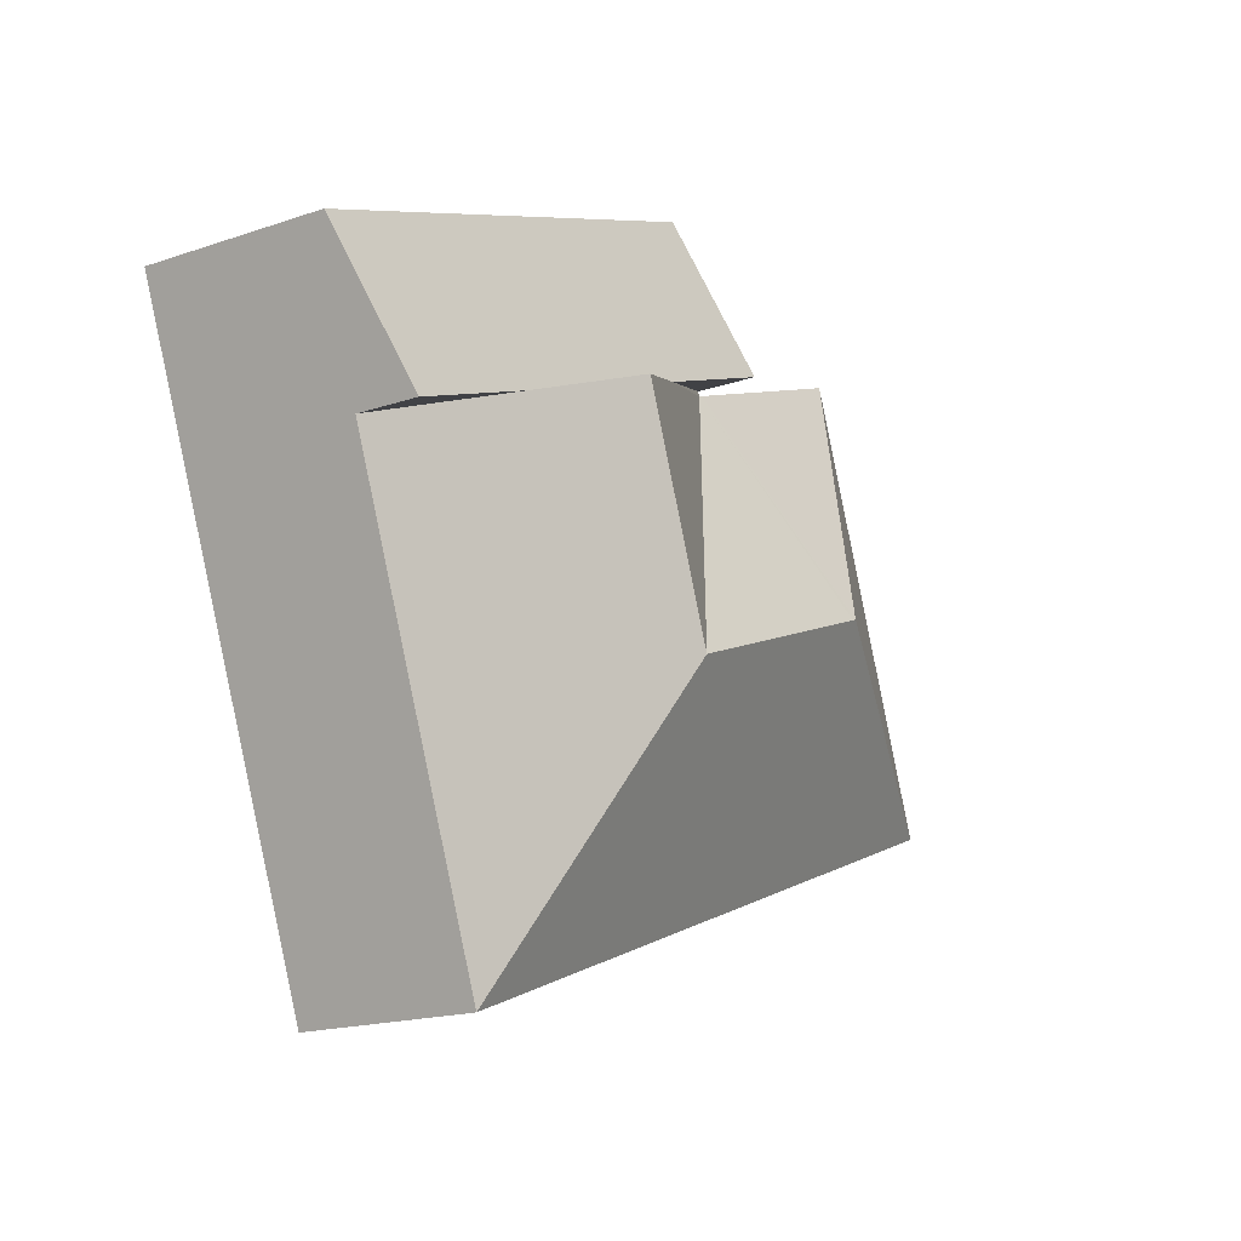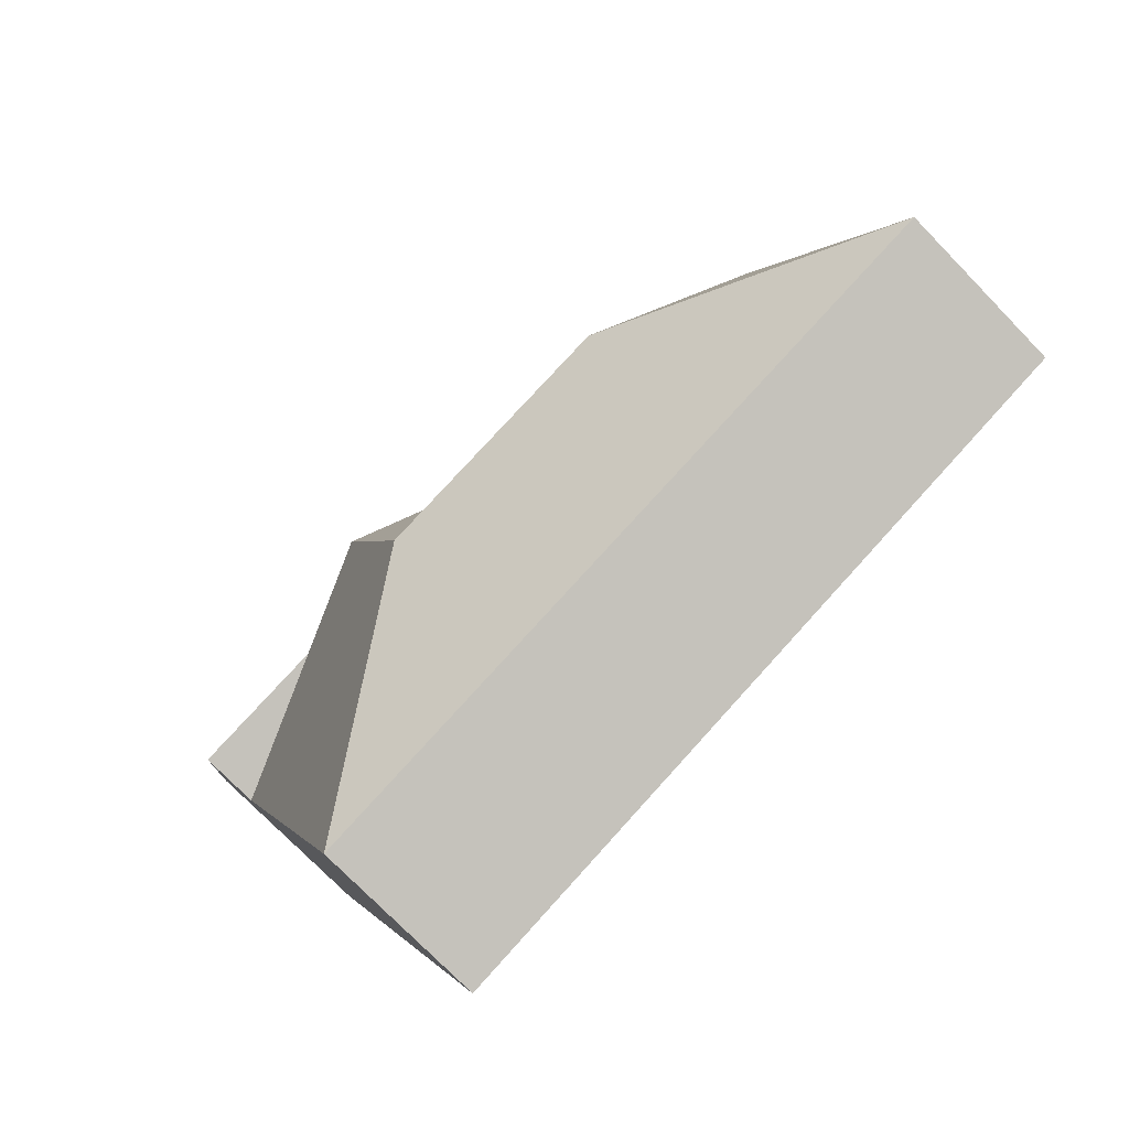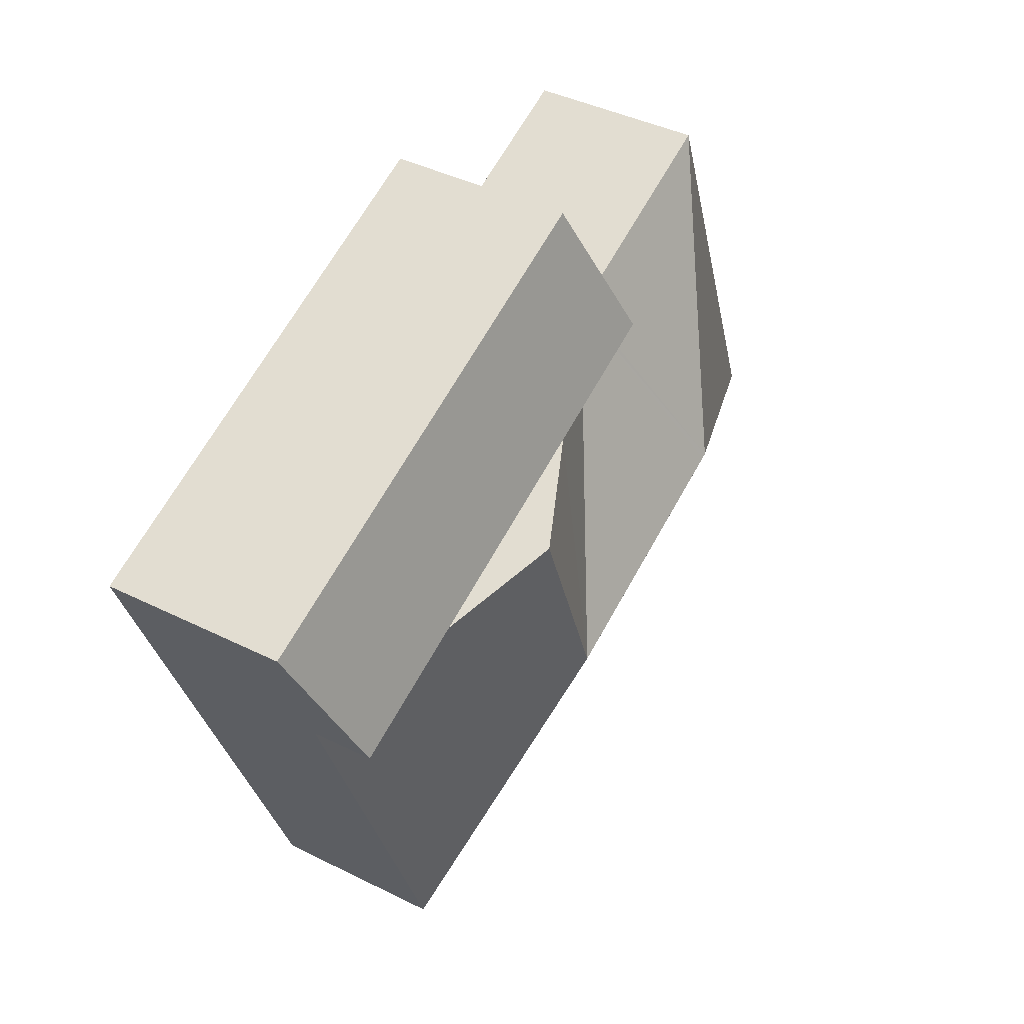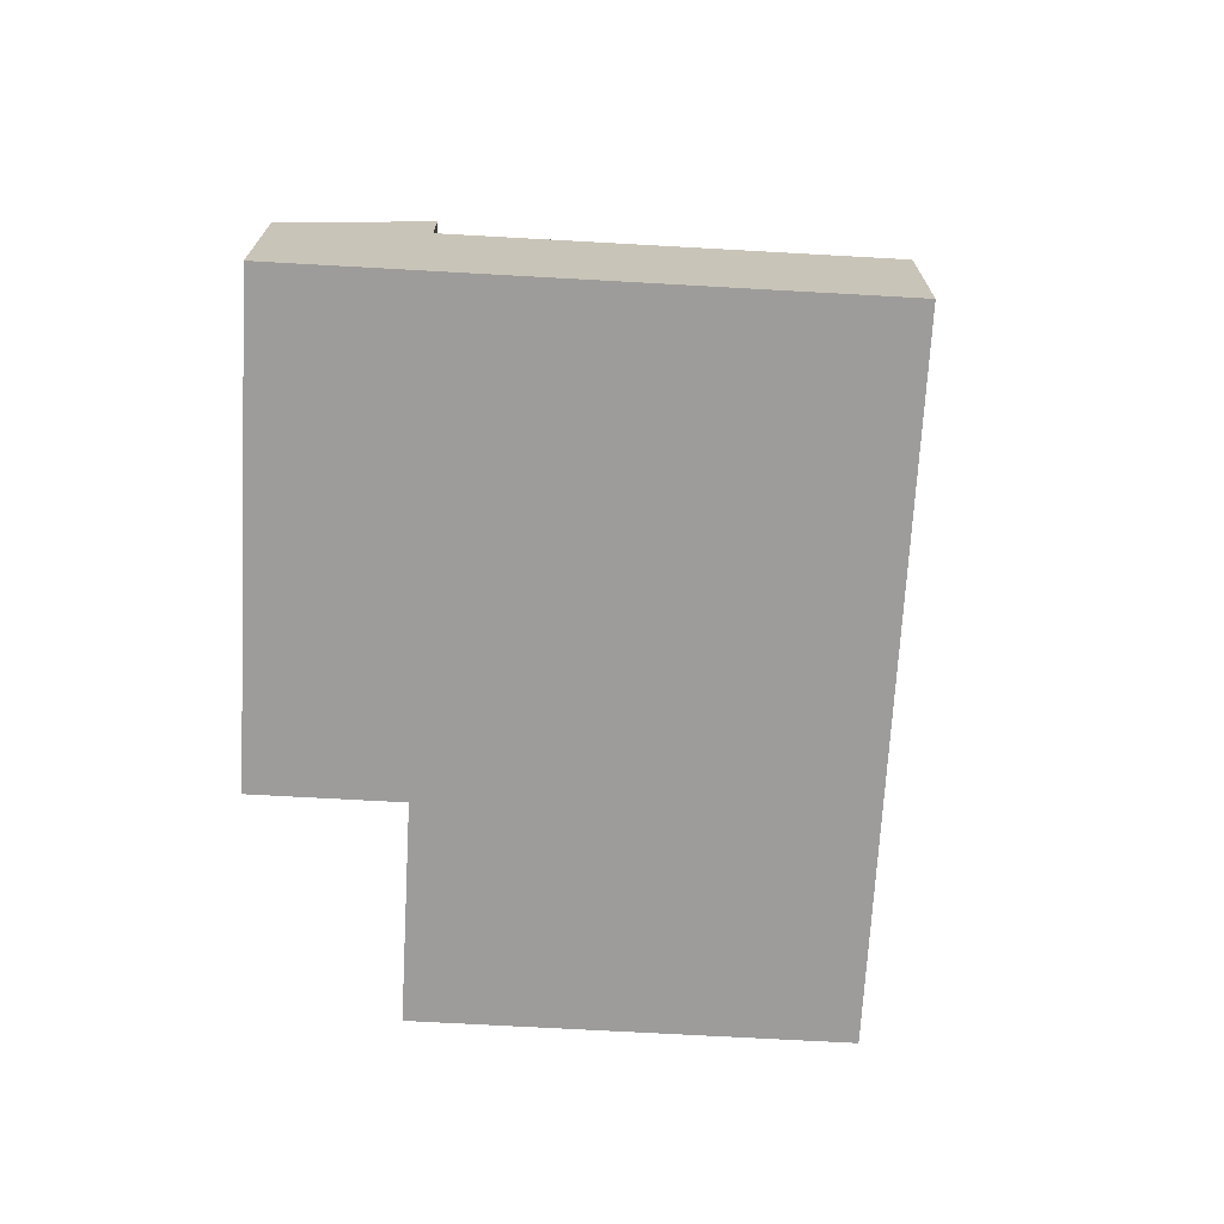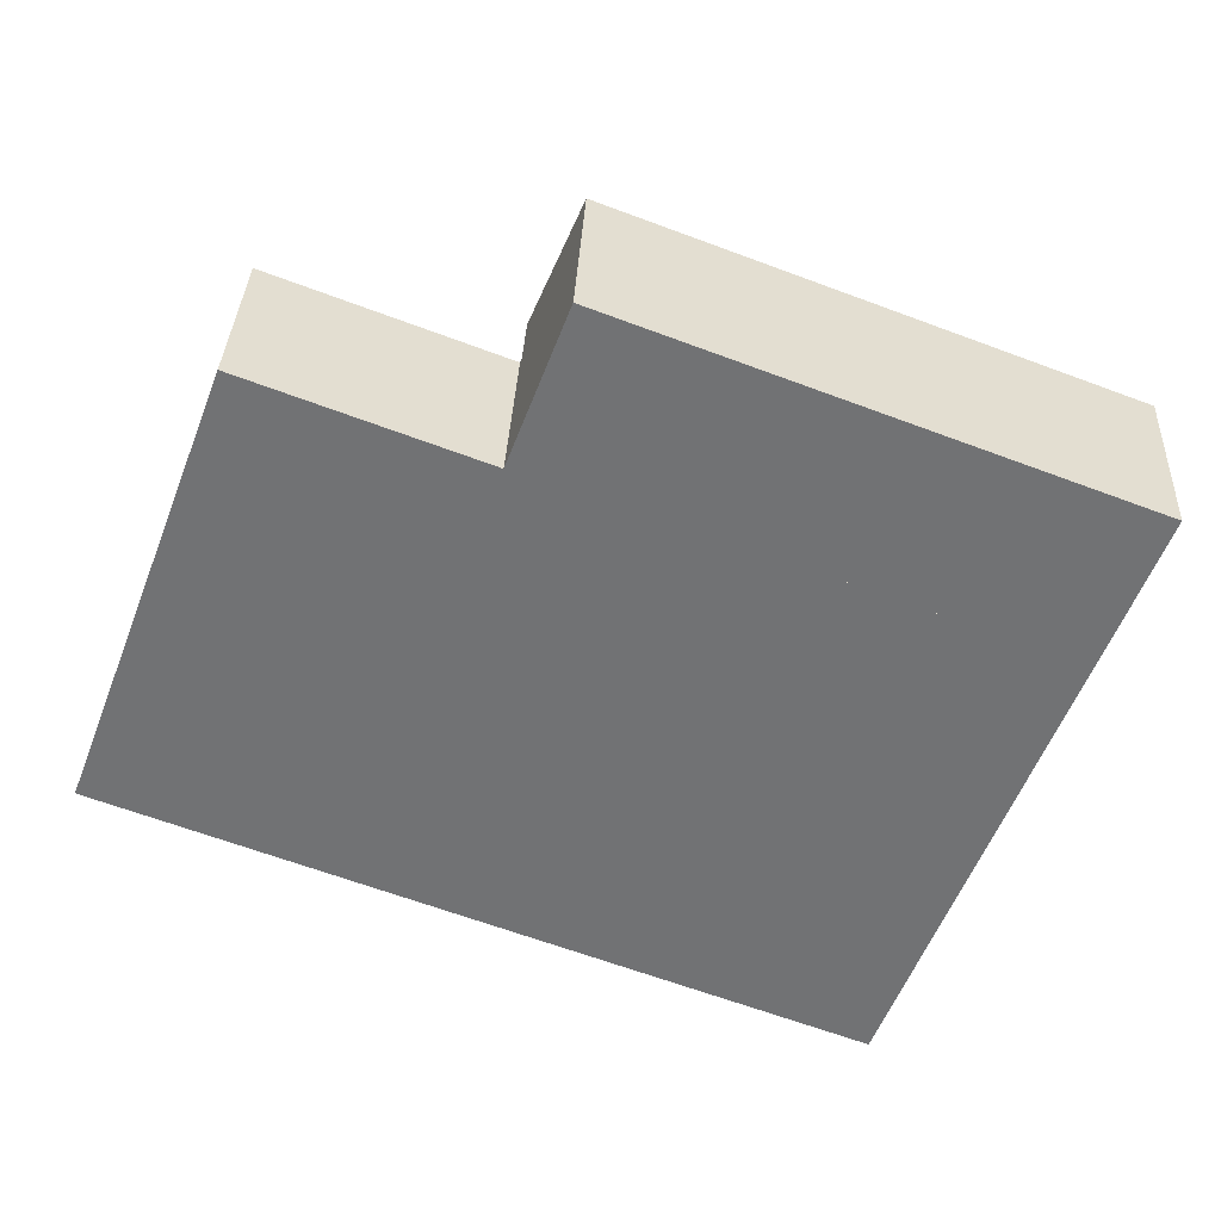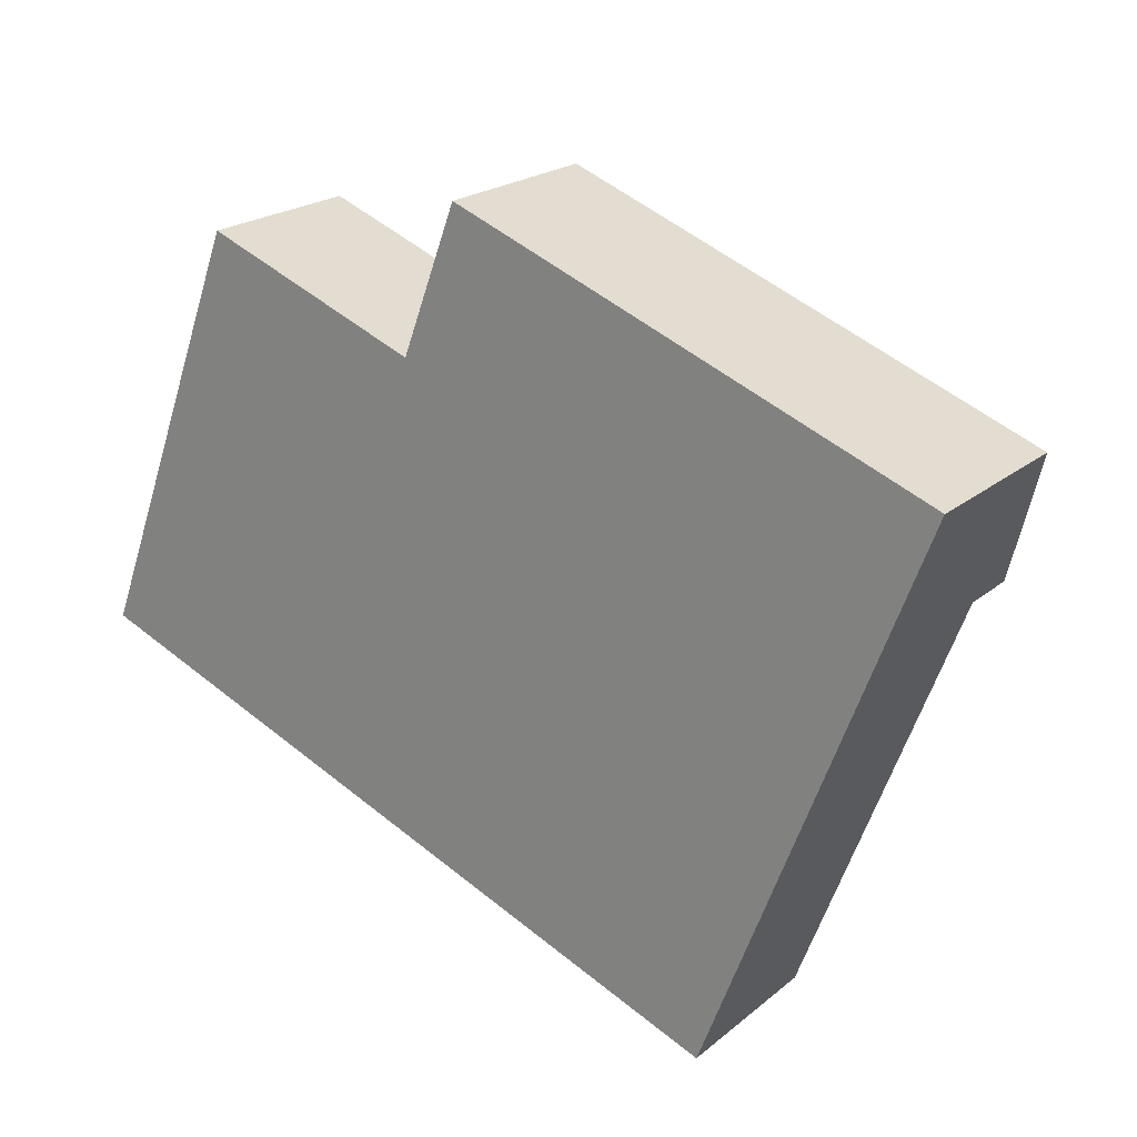
<metadata>
{"format":"obj","ext":"obj","renderer":"f3d","projection":"perspective","resolution":1024,"background":"white","views":[{"elev":-17.5,"azim":124.0,"up":"+Z"},{"elev":-75.0,"azim":-135.8,"up":"+Z"},{"elev":41.4,"azim":121.1,"up":"+Z"},{"elev":-70.2,"azim":107.5,"up":"+Y"},{"elev":34.2,"azim":2.7,"up":"+Z"},{"elev":21.5,"azim":35.6,"up":"+Z"}]}
</metadata>
<code>
v  15.47 4.965 4.548
v  19.53 3.876 6.531
v  18.37 4.965 3.455
v  10.64 3.877 9.889
v  13.25 4.965 5.388
v  11.03 4.965 6.227
v  8.139 4.965 7.32
v  9.302 3.876 10.4
v  9.302 -6.366e-16 10.4
v  10.64 -6.055e-16 9.889
v  19.53 -3.999e-16 6.531
v  18.37 -2.116e-16 3.455
v  15.47 -2.785e-16 4.548
v  13.25 -3.299e-16 5.388
v  11.03 -3.813e-16 6.227
v  8.139 -4.482e-16 7.32
v  11.52 5.947 0.792
v  13.25 5.947 5.388
v  18.37 3.686 3.455
v  14.93 3.692 -5.642
v  8.104 3.692 7.227
v  4.607 3.692 -1.741
v  0 3.692 2.261e-16
v  6.203 5.947 2.8
v  6.309 5.947 2.761
v  3.403 3.692 9.004
v  8.01 3.692 7.263
v  8.139 3.686 7.32
v  3.403 -5.513e-16 9.004
v  8.01 -4.447e-16 7.263
v  8.104 -4.425e-16 7.227
v  14.93 3.455e-16 -5.642
v  4.607 1.066e-16 -1.741
v  0 0 0
g defaultobject
f 1 2 3
f 2 1 4
f 4 1 5
f 4 5 6
f 4 6 7
f 4 7 8
f 9 4 8
f 4 9 2
f 2 9 10
f 2 10 11
f 2 12 3
f 12 2 11
f 12 1 3
f 1 12 5
f 5 12 13
f 5 13 6
f 6 13 14
f 6 14 7
f 7 14 15
f 7 15 16
f 16 8 7
f 8 16 9
f 10 12 11
f 12 10 13
f 13 10 14
f 14 10 15
f 15 10 16
f 16 10 9
f 1 17 18
f 17 1 19
f 17 19 20
f 17 6 18
f 6 17 21
f 22 17 20
f 17 22 23
f 17 23 24
f 17 24 25
f 24 23 26
f 27 24 26
f 24 27 21
f 24 21 25
f 25 21 17
f 6 21 28
f 16 6 28
f 6 16 18
f 18 16 15
f 18 15 1
f 1 15 14
f 1 14 19
f 19 14 13
f 19 13 12
f 29 27 26
f 27 29 30
f 27 30 21
f 21 30 31
f 19 32 20
f 32 19 12
f 32 22 20
f 22 32 33
f 22 33 23
f 23 33 34
f 34 26 23
f 26 34 29
f 31 28 21
f 28 31 16
f 33 29 34
f 29 33 32
f 29 32 31
f 31 32 12
f 29 31 30
f 31 12 13
f 31 13 15
f 31 15 16
f 15 13 14

</code>
